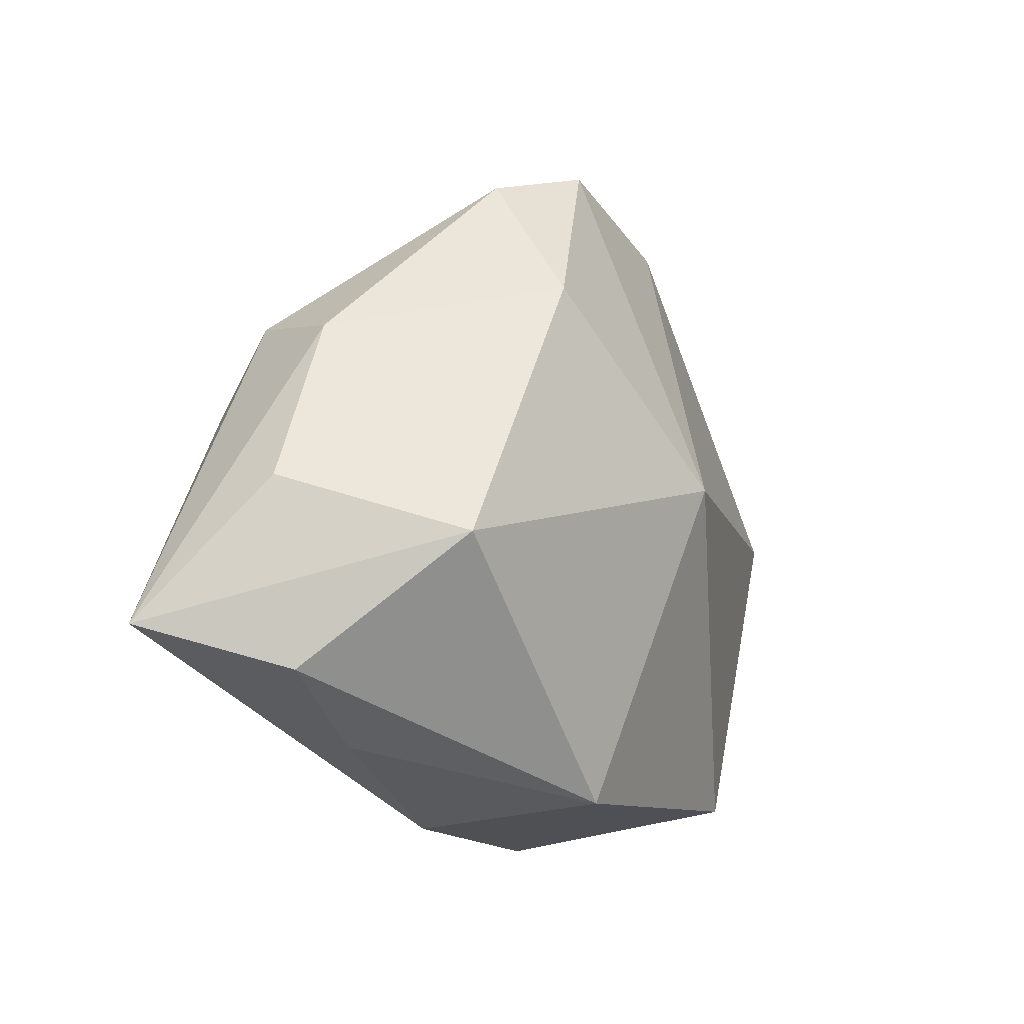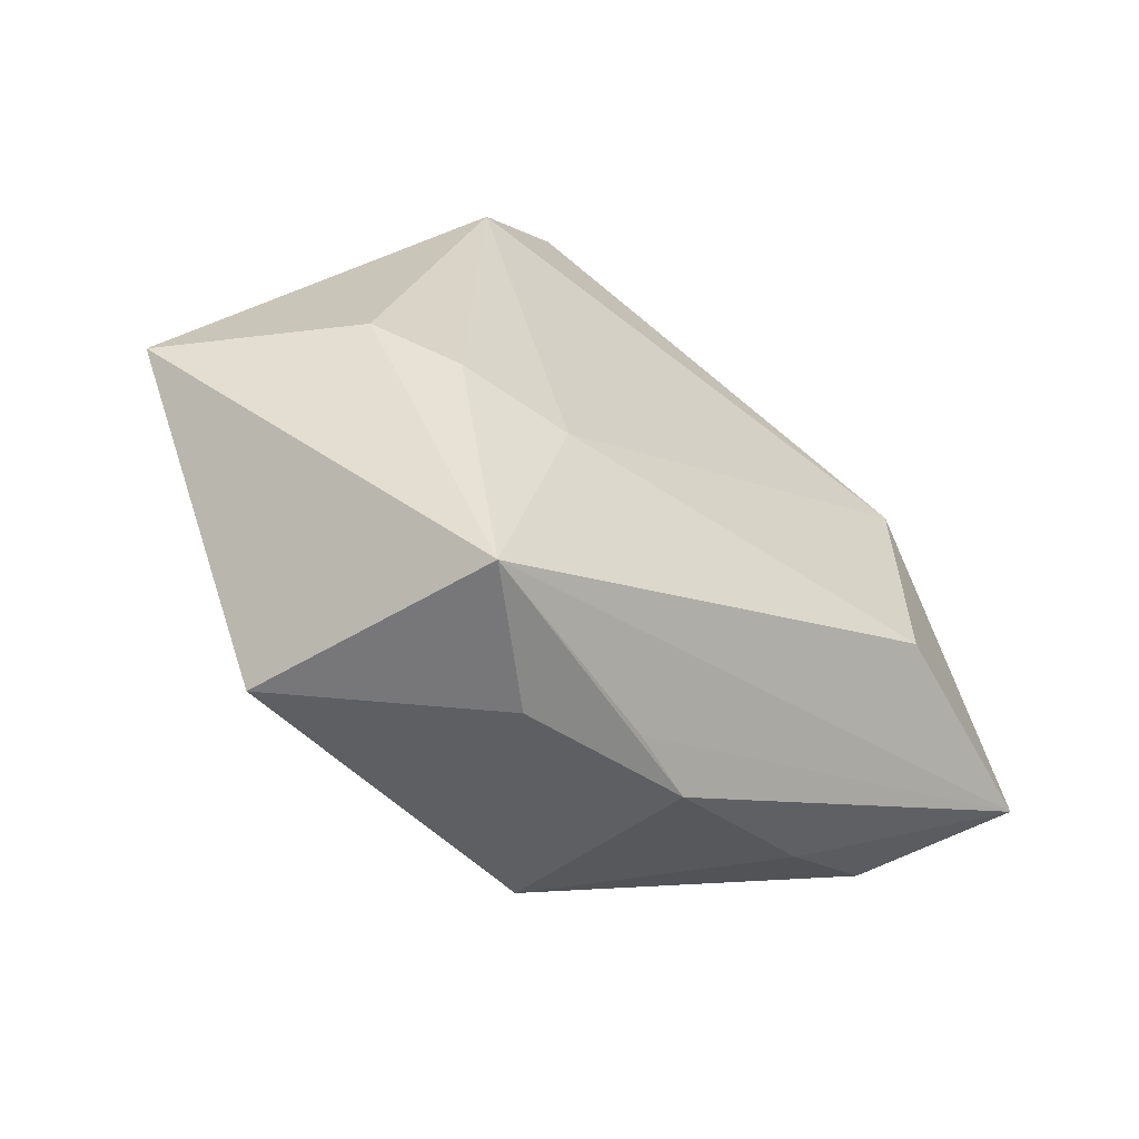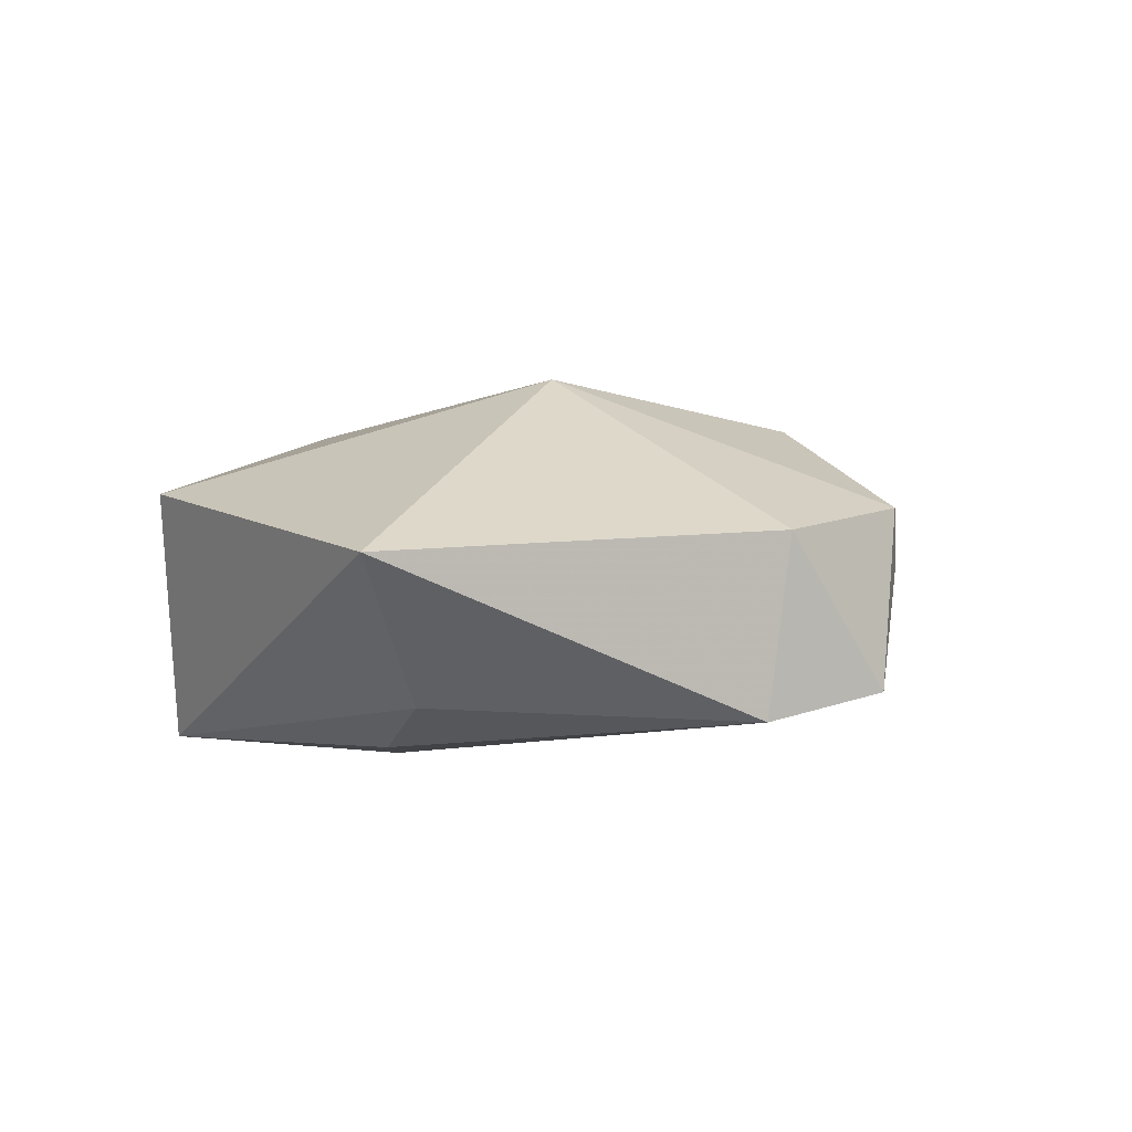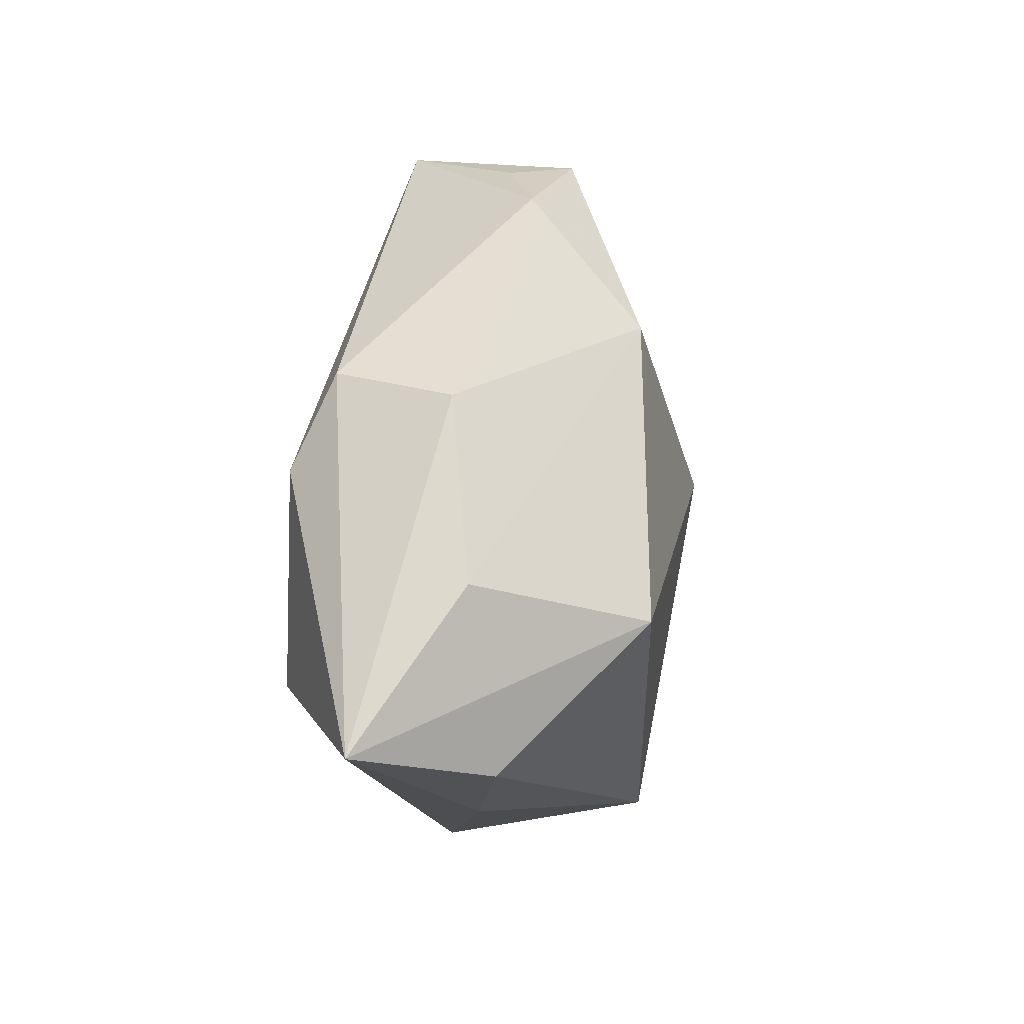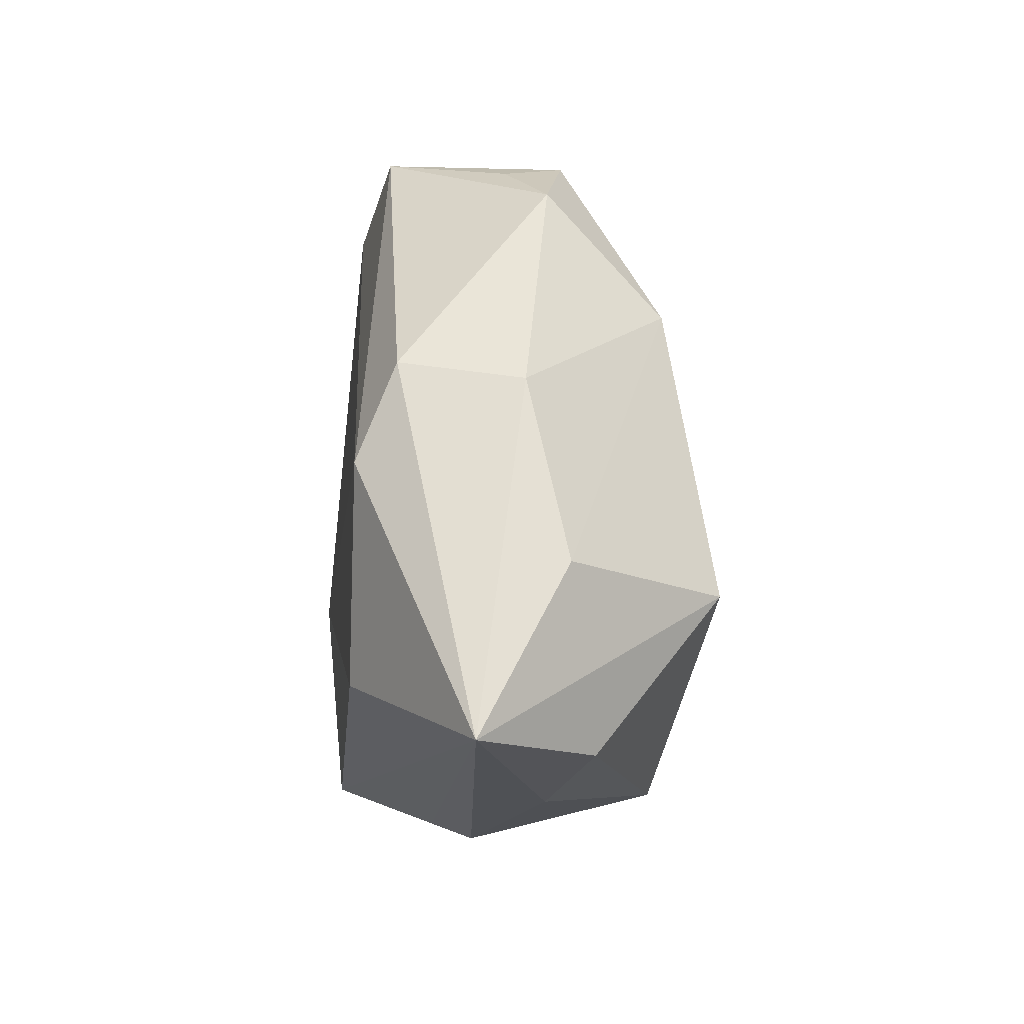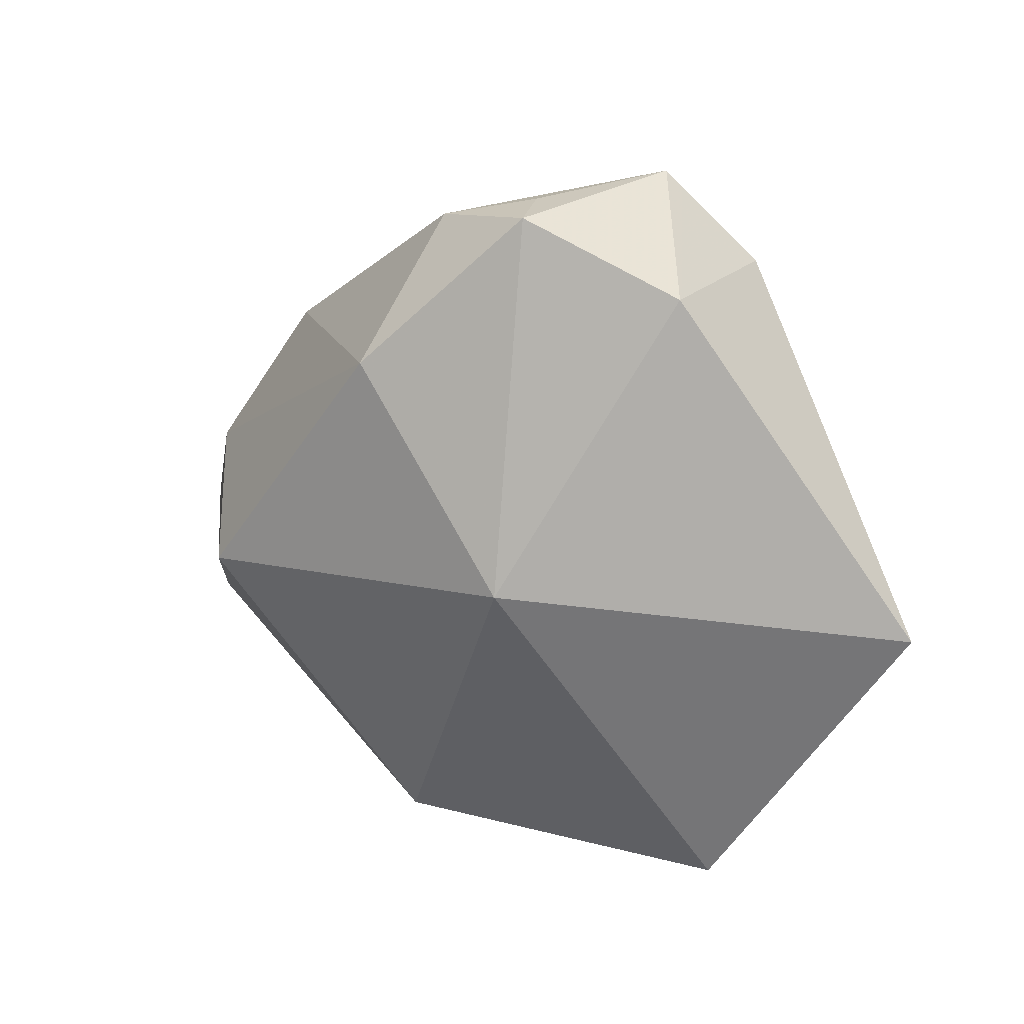
<metadata>
{"format":"obj","ext":"obj","renderer":"f3d","projection":"perspective","resolution":1024,"background":"white","views":[{"elev":-5.4,"azim":-51.3,"up":"+Y"},{"elev":-55.1,"azim":144.4,"up":"+Y"},{"elev":0.3,"azim":110.8,"up":"+Z"},{"elev":11.7,"azim":-82.7,"up":"+Y"},{"elev":8.4,"azim":-97.4,"up":"+Y"},{"elev":28.6,"azim":29.1,"up":"+Y"}]}
</metadata>
<code>
v -0.04424 -0.01777 0.005943
v -0.0317 -0.01195 -0.02046
v 0.01535 -0.01247 -0.02055
v 0.0276 -0.008043 -0.01875
v -0.03303 -0.002411 0.02223
v -0.04496 0.004228 0.003027
v 0.01042 -0.04059 -0.006135
v -0.006079 -0.03328 0.01915
v 0.009181 0.005272 0.02495
v -0.03135 -0.02648 0.002146
v 0.05352 0.001075 0.003912
v -0.0123 0.02847 0.01918
v 0.004195 0.04647 0.009115
v -0.03145 0.01371 -0.01964
v 0.03608 -0.0006022 -0.0135
v -0.01073 -0.0368 -0.004255
v 0.0234 0.03645 -0.01498
v 0.01236 0.047 -0.01201
v -0.05568 -0.01265 -0.008686
v 0.02221 -0.03902 -0.01875
v 0.001953 0.04599 0.001673
v 0.0232 0.03918 0.0064
v -0.03332 0.02319 -0.0004119
v -0.002253 -0.03711 -0.008436
v -0.0289 0.02475 -0.01453
v 0.0322 -0.03566 0.0108
v -0.008451 0.04346 0.005572
f 9 26 11
f 26 20 11
f 3 20 2
f 9 12 5
f 5 12 6
f 15 11 20
f 9 11 22
f 19 5 6
f 2 20 19
f 13 22 18
f 13 12 9
f 9 22 13
f 6 12 23
f 23 19 6
f 25 19 23
f 20 3 4
f 4 15 20
f 2 19 14
f 14 19 25
f 14 25 18
f 14 3 2
f 8 26 9
f 9 5 8
f 21 13 18
f 12 13 27
f 27 23 12
f 13 21 27
f 25 23 27
f 18 25 27
f 27 21 18
f 15 4 17
f 11 15 17
f 17 4 3
f 18 22 17
f 17 22 11
f 17 14 18
f 3 14 17
f 5 19 1
f 1 8 5
f 24 19 20
f 20 16 24
f 24 16 19
f 7 20 26
f 7 16 20
f 26 8 7
f 8 16 7
f 10 16 8
f 8 1 10
f 19 16 10
f 10 1 19

</code>
